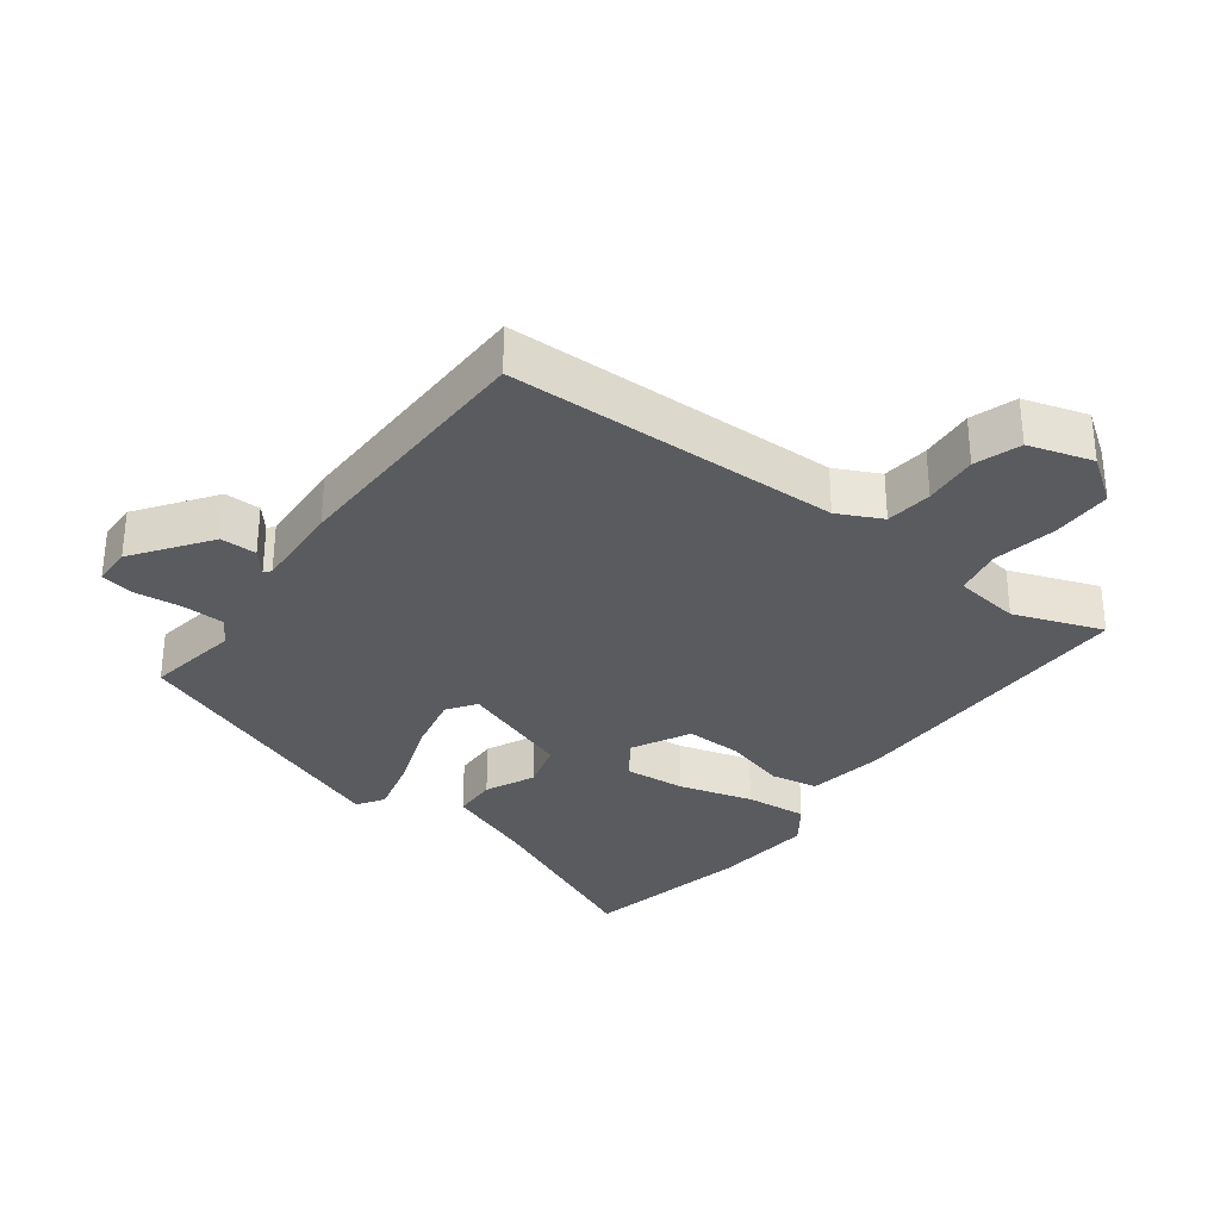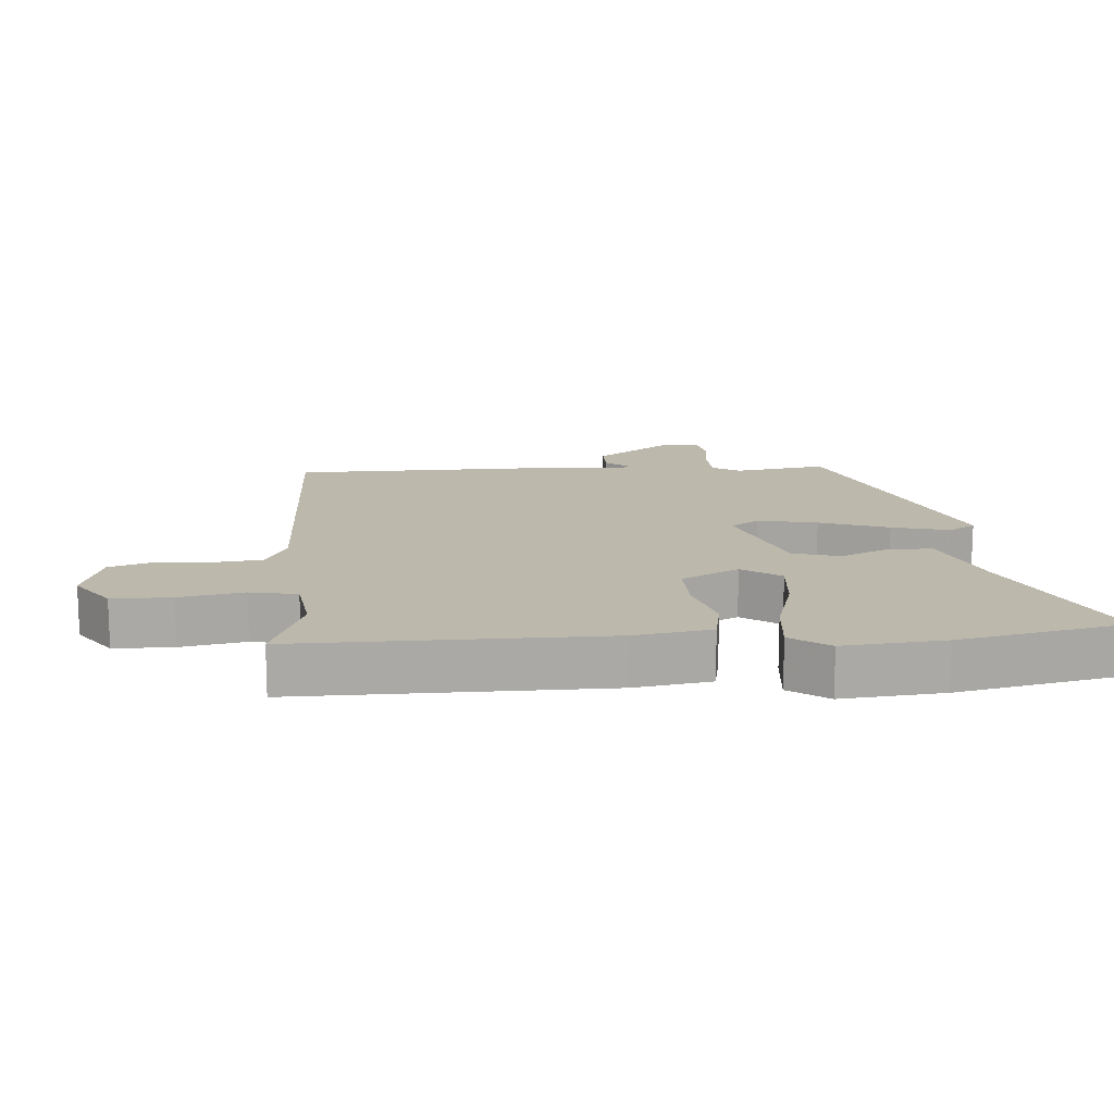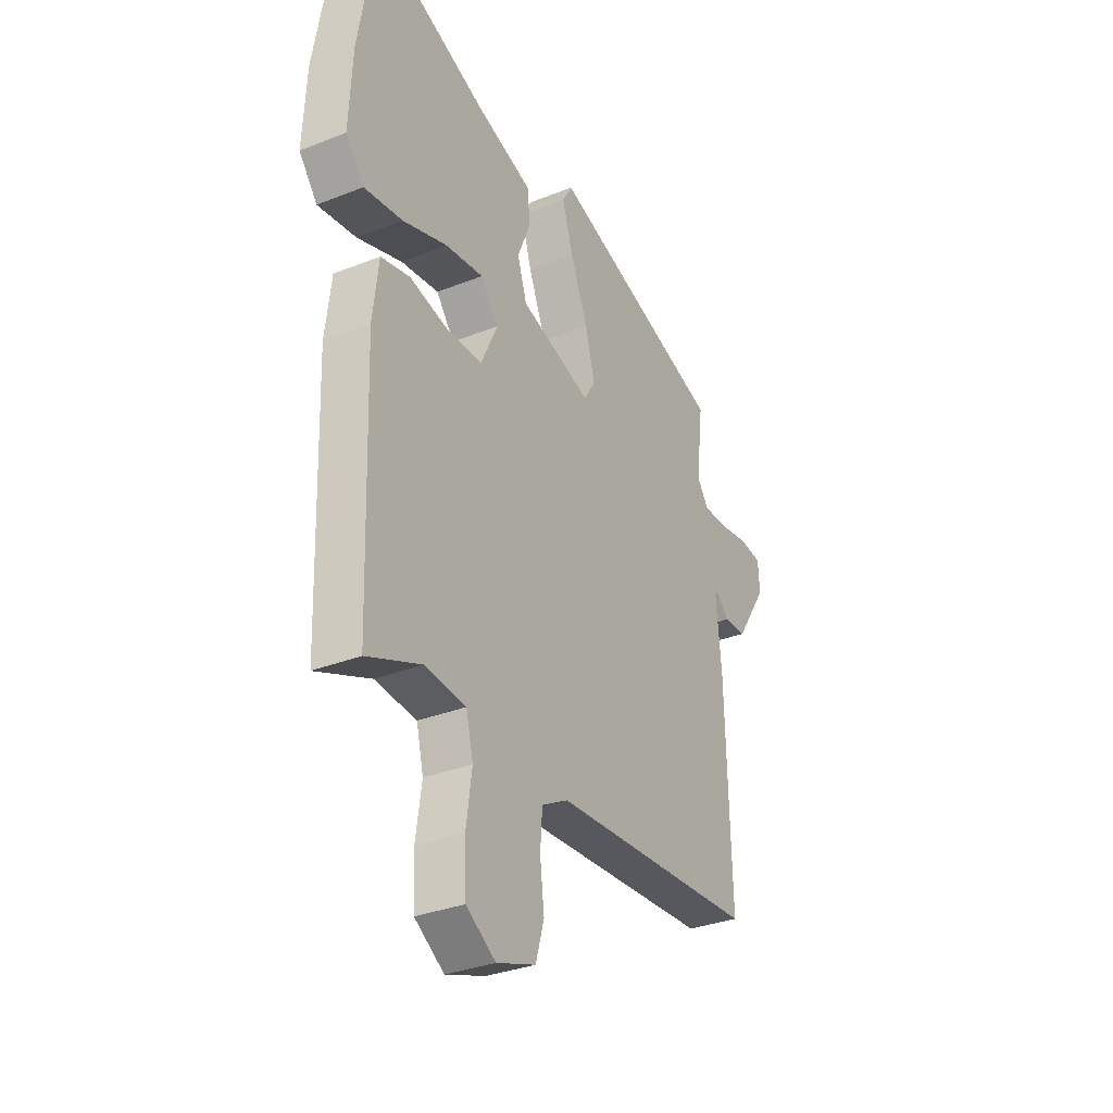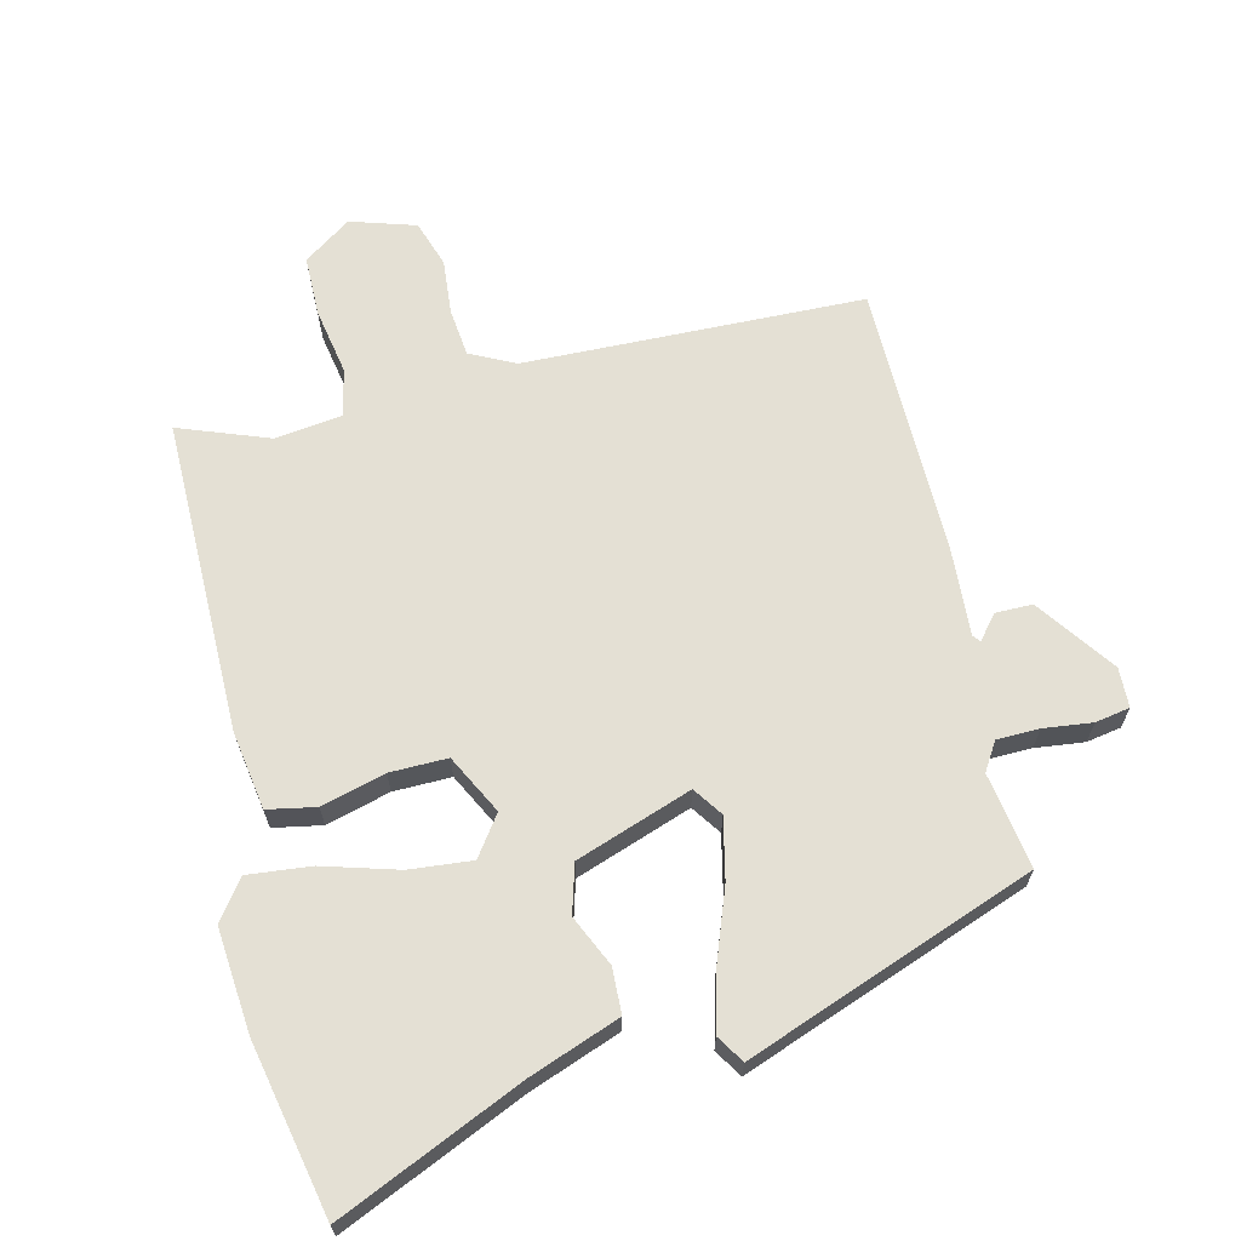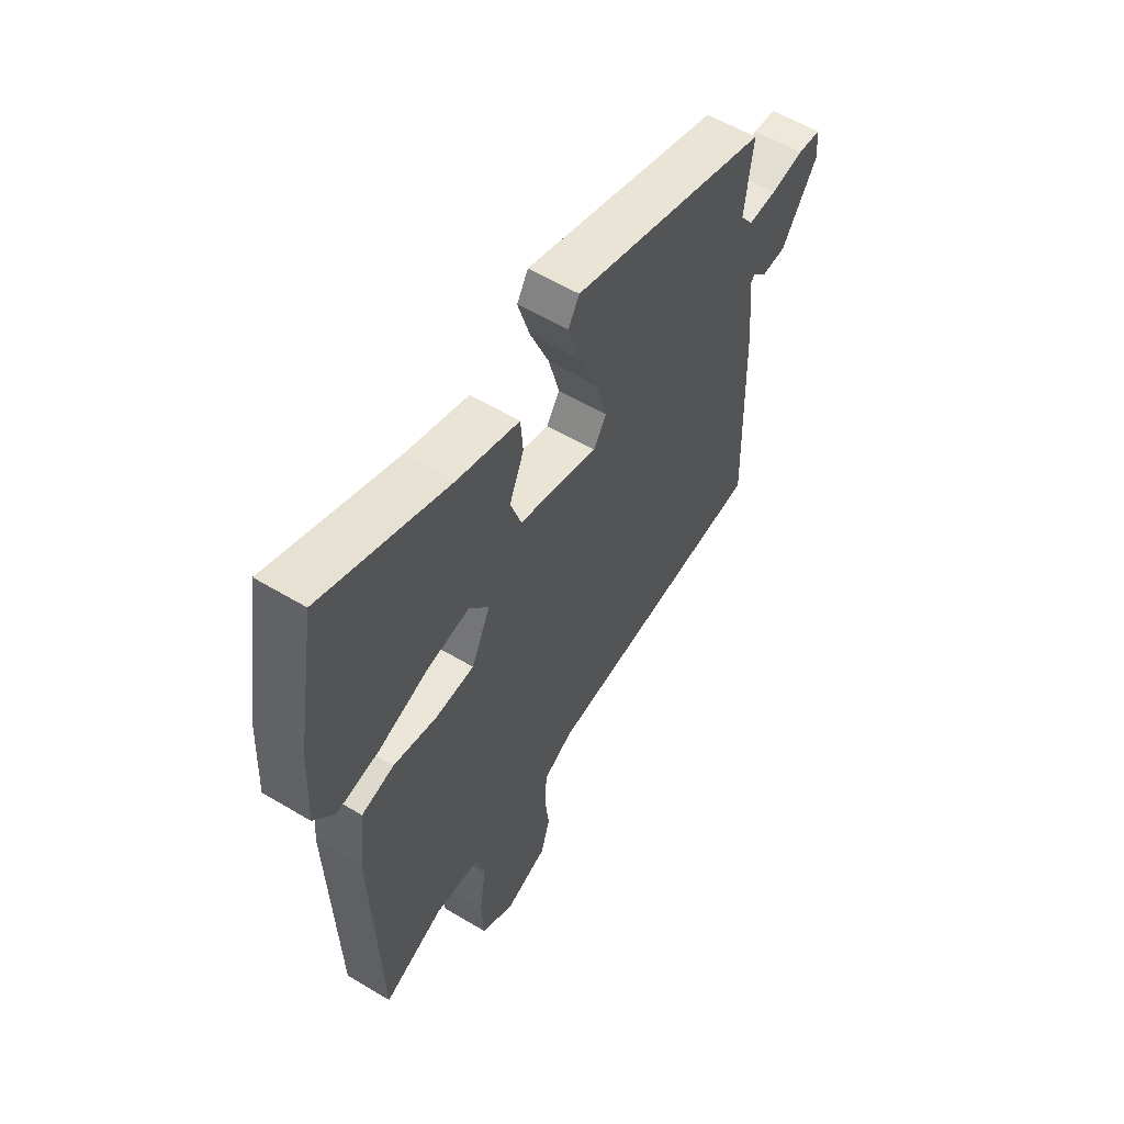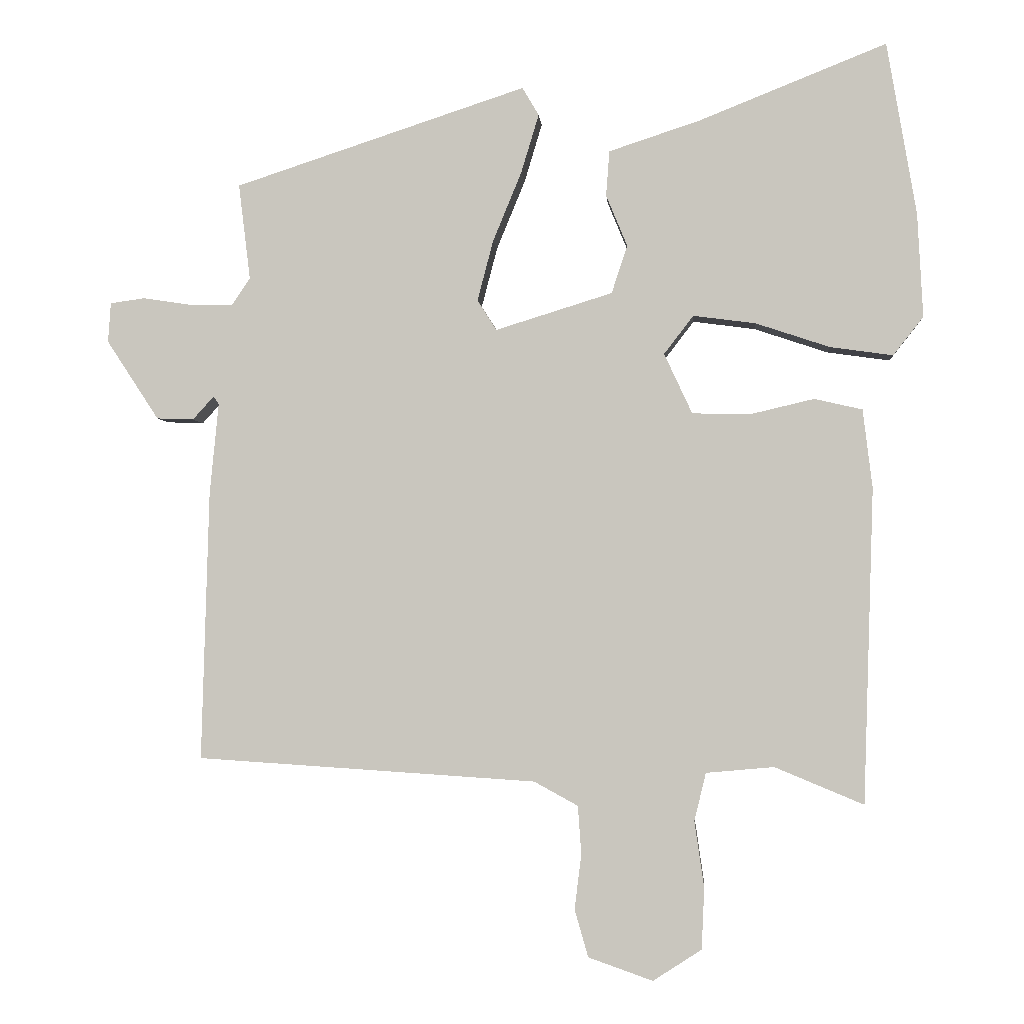
<metadata>
{"format":"obj","ext":"obj","renderer":"f3d","projection":"perspective","resolution":1024,"background":"white","views":[{"elev":-32.1,"azim":140.7,"up":"+Y"},{"elev":14.8,"azim":-96.6,"up":"+Y"},{"elev":-32.3,"azim":-61.0,"up":"+Z"},{"elev":66.0,"azim":-15.7,"up":"+Y"},{"elev":57.7,"azim":-58.1,"up":"+Z"},{"elev":-2.6,"azim":-175.4,"up":"+Z"}]}
</metadata>
<code>
v -0.526 0.07 0.35
v -0.483 0.07 0.602
v -0.21 0.07 0.493
v -0.076 0.07 0.449
v -0.071 0.07 0.383
v -0.102 0.07 0.308
v -0.079 0.07 0.238
v 0.092 0.07 0.185
v 0.12 0.07 0.229
v 0.097 0.07 0.317
v 0.055 0.07 0.419
v 0.029 0.07 0.505
v 0.053 0.07 0.546
v 0.479 0.07 0.406
v 0.462 0.07 0.266
v 0.489 0.07 0.226
v 0.551 0.07 0.227
v 0.622 0.07 0.238
v 0.673 0.07 0.231
v 0.677 0.07 0.173
v 0.601 0.07 0.057
v 0.547 0.07 0.055
v 0.516 0.07 0.089
v 0.508 0.07 0.078
v 0.521 0.07 -0.055
v 0.532 0.07 -0.449
v 0.036 0.07 -0.481
v -0.028 0.07 -0.516
v -0.033 0.07 -0.586
v -0.023 0.07 -0.667
v -0.043 0.07 -0.736
v -0.137 0.07 -0.769
v -0.208 0.07 -0.723
v -0.212 0.07 -0.634
v -0.198 0.07 -0.537
v -0.215 0.07 -0.467
v -0.314 0.07 -0.458
v -0.444 0.07 -0.512
v -0.459 0.07 -0.052
v -0.445 0.07 0.063
v -0.375 0.07 0.079
v -0.281 0.07 0.057
v -0.197 0.07 0.059
v -0.156 0.07 0.147
v -0.199 0.07 0.203
v -0.29 0.07 0.191
v -0.398 0.07 0.155
v -0.49 0.07 0.142
v -0.534 0.07 0.198
v -0.526 0 0.35
v -0.483 0 0.602
v -0.21 0 0.493
v -0.076 0 0.449
v -0.071 0 0.383
v -0.102 0 0.308
v -0.079 0 0.238
v 0.092 0 0.185
v 0.12 0 0.229
v 0.097 0 0.317
v 0.055 0 0.419
v 0.029 0 0.505
v 0.053 0 0.546
v 0.479 0 0.406
v 0.462 0 0.266
v 0.489 0 0.226
v 0.551 0 0.227
v 0.622 0 0.238
v 0.673 0 0.231
v 0.677 0 0.173
v 0.601 0 0.057
v 0.547 0 0.055
v 0.516 0 0.089
v 0.508 0 0.078
v 0.521 0 -0.055
v 0.532 0 -0.449
v 0.036 0 -0.481
v -0.028 0 -0.516
v -0.033 0 -0.586
v -0.023 0 -0.667
v -0.043 0 -0.736
v -0.137 0 -0.769
v -0.208 0 -0.723
v -0.212 0 -0.634
v -0.198 0 -0.537
v -0.215 0 -0.467
v -0.314 0 -0.458
v -0.444 0 -0.512
v -0.459 0 -0.052
v -0.445 0 0.063
v -0.375 0 0.079
v -0.281 0 0.057
v -0.197 0 0.059
v -0.156 0 0.147
v -0.199 0 0.203
v -0.29 0 0.191
v -0.398 0 0.155
v -0.49 0 0.142
v -0.534 0 0.198
f 46 47 48 49
f 45 46 49 1
f 39 40 41 42
f 37 38 39 42
f 36 37 42 43
f 35 36 43 44
f 33 34 35
f 32 33 35 44
f 29 30 31 32
f 28 29 32 44
f 24 25 26 27
f 23 24 27 28
f 20 21 22 23
f 18 19 20 23
f 17 18 23 28
f 16 17 28 44
f 12 13 14 15
f 10 11 12 15
f 9 10 15 16
f 8 9 16
f 3 4 5 6
f 3 6 7
f 45 1 2 3
f 45 3 7
f 44 45 7 8
f 8 16 44
f 98 97 96 95
f 50 98 95 94
f 91 90 89 88
f 91 88 87 86
f 92 91 86 85
f 93 92 85 84
f 84 83 82
f 93 84 82 81
f 81 80 79 78
f 93 81 78 77
f 76 75 74 73
f 77 76 73 72
f 72 71 70 69
f 72 69 68 67
f 77 72 67 66
f 93 77 66 65
f 64 63 62 61
f 64 61 60 59
f 65 64 59 58
f 65 58 57
f 55 54 53 52
f 56 55 52
f 52 51 50 94
f 56 52 94
f 57 56 94 93
f 93 65 57
f 1 50 51 2
f 2 51 52 3
f 3 52 53 4
f 4 53 54 5
f 5 54 55 6
f 6 55 56 7
f 7 56 57 8
f 8 57 58 9
f 9 58 59 10
f 10 59 60 11
f 11 60 61 12
f 12 61 62 13
f 13 62 63 14
f 14 63 64 15
f 15 64 65 16
f 16 65 66 17
f 17 66 67 18
f 18 67 68 19
f 19 68 69 20
f 20 69 70 21
f 21 70 71 22
f 22 71 72 23
f 23 72 73 24
f 24 73 74 25
f 25 74 75 26
f 26 75 76 27
f 27 76 77 28
f 28 77 78 29
f 29 78 79 30
f 30 79 80 31
f 31 80 81 32
f 32 81 82 33
f 33 82 83 34
f 34 83 84 35
f 35 84 85 36
f 36 85 86 37
f 37 86 87 38
f 38 87 88 39
f 39 88 89 40
f 40 89 90 41
f 41 90 91 42
f 42 91 92 43
f 43 92 93 44
f 44 93 94 45
f 45 94 95 46
f 46 95 96 47
f 47 96 97 48
f 48 97 98 49
f 49 98 50 1

</code>
